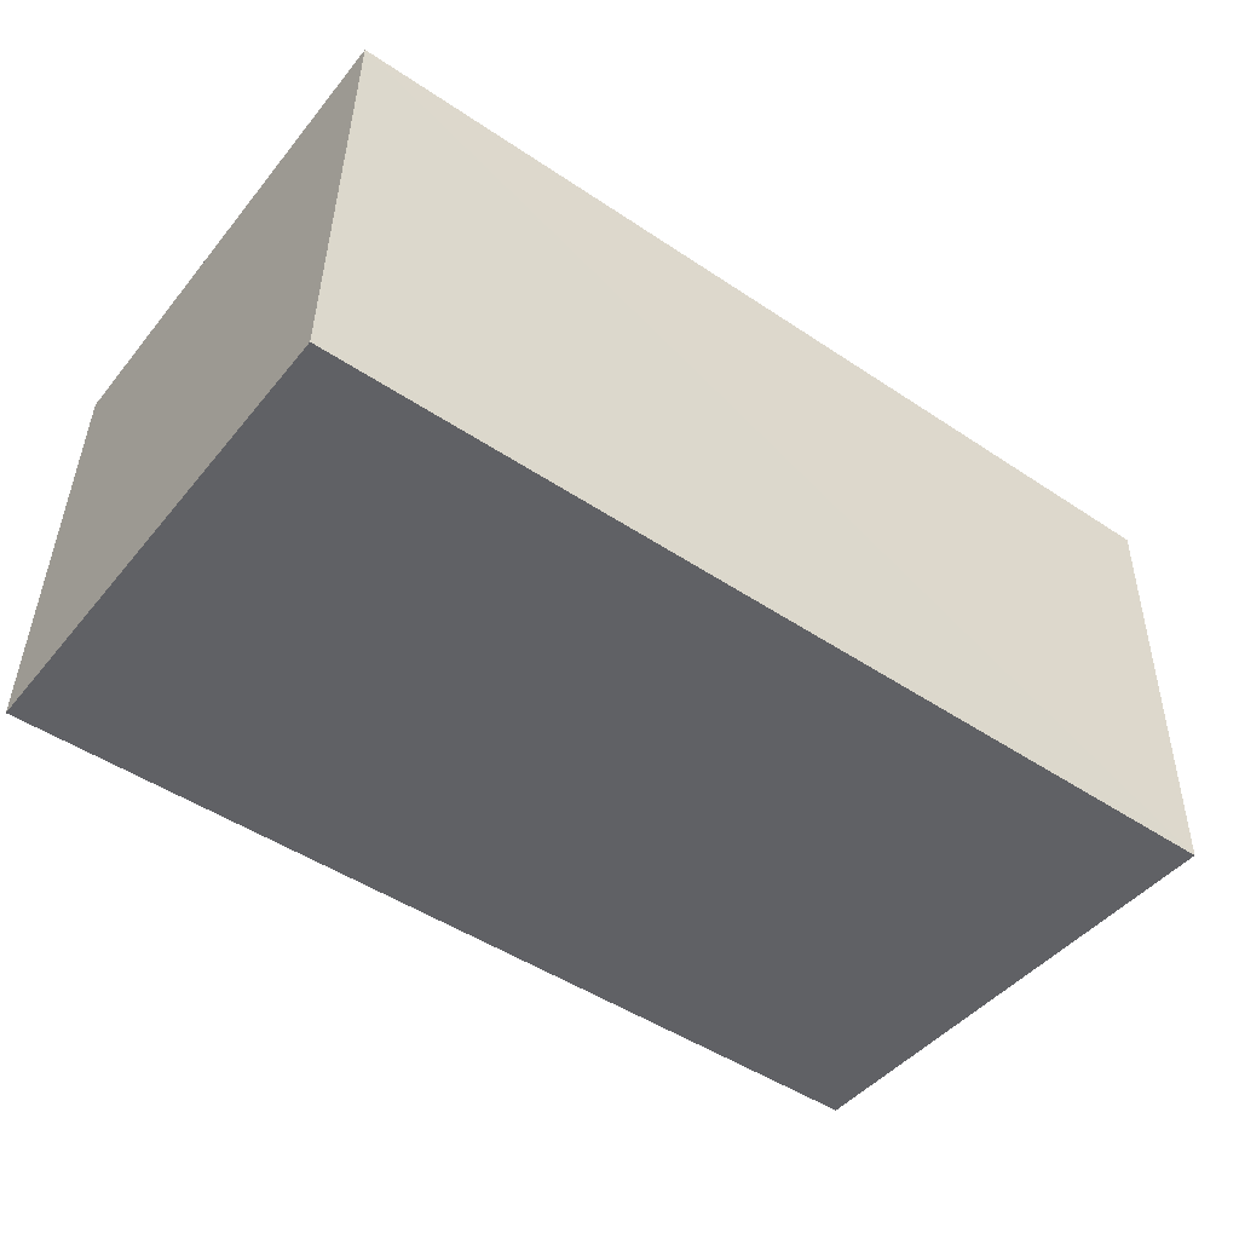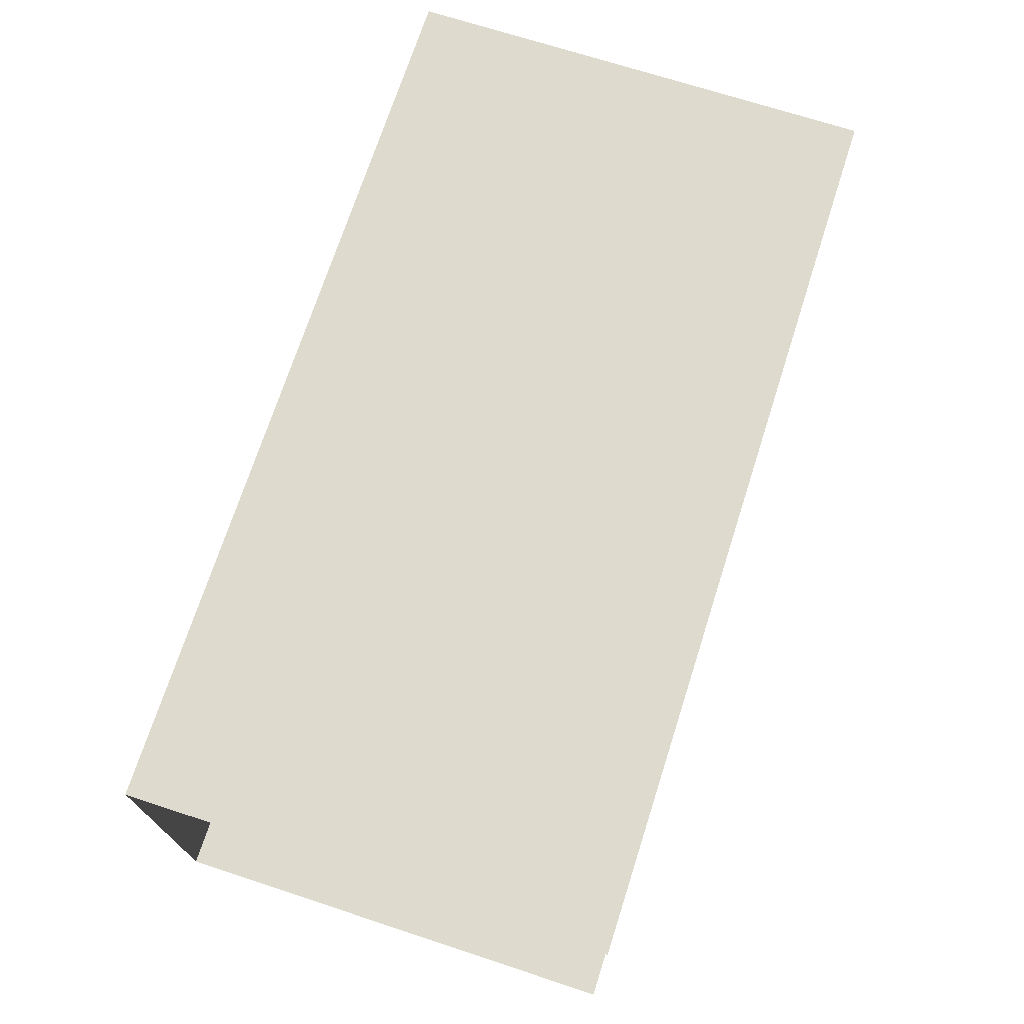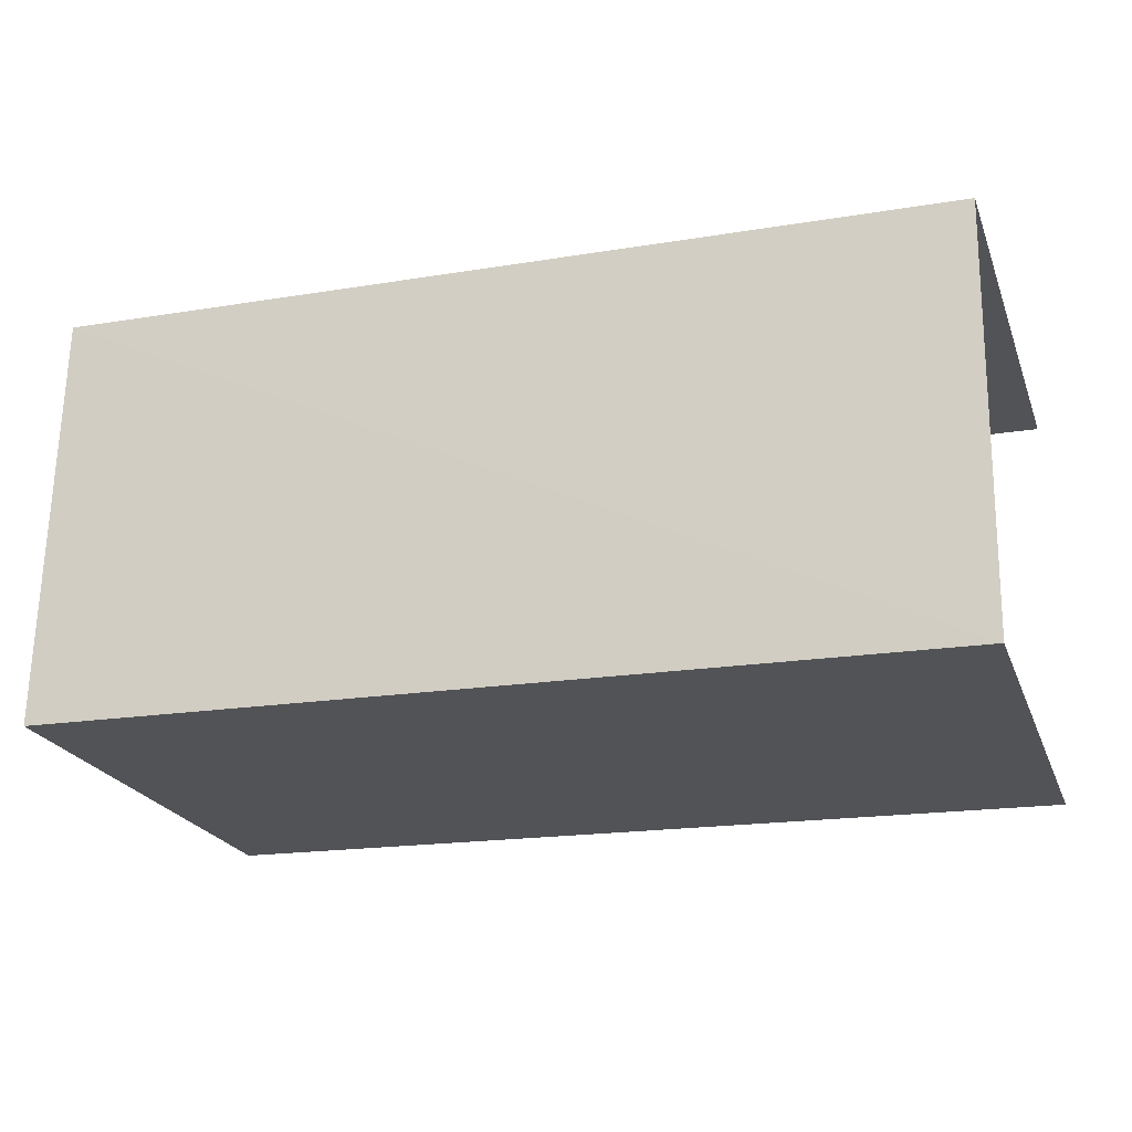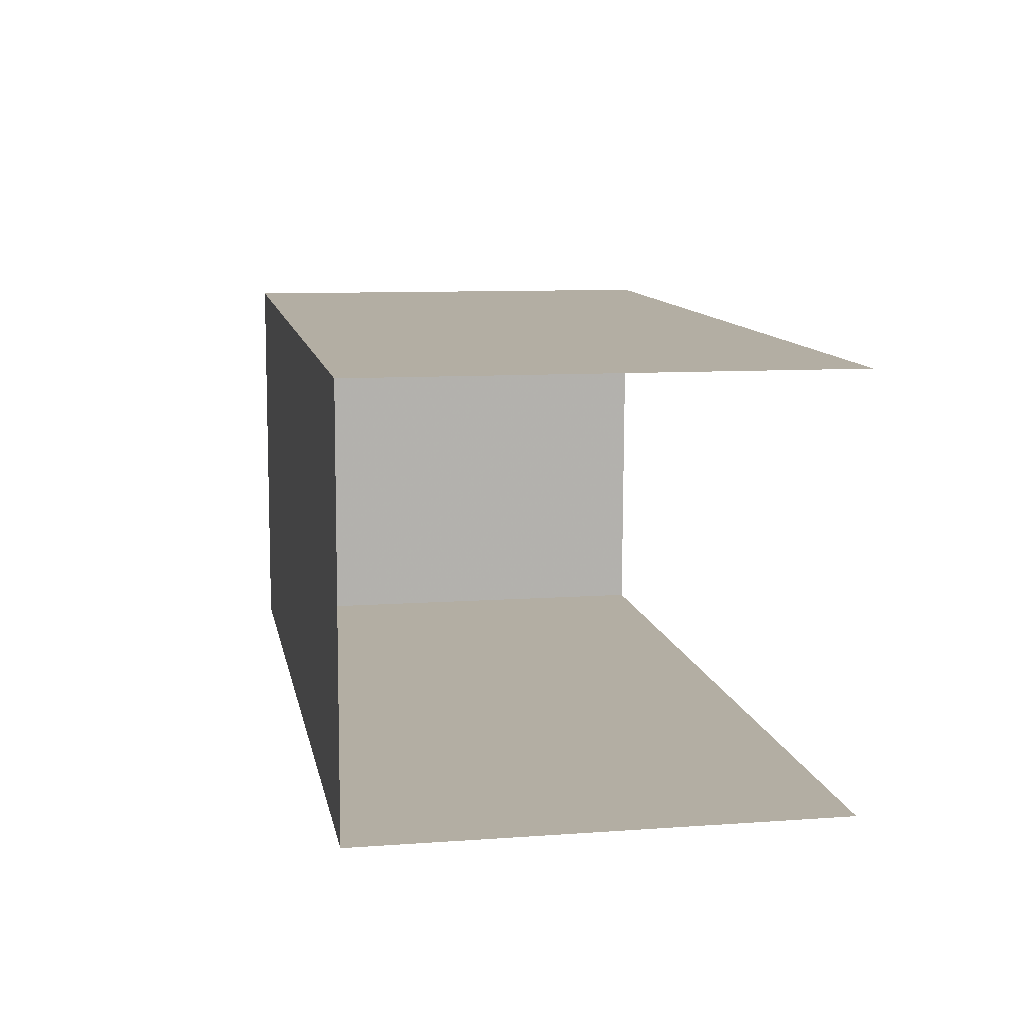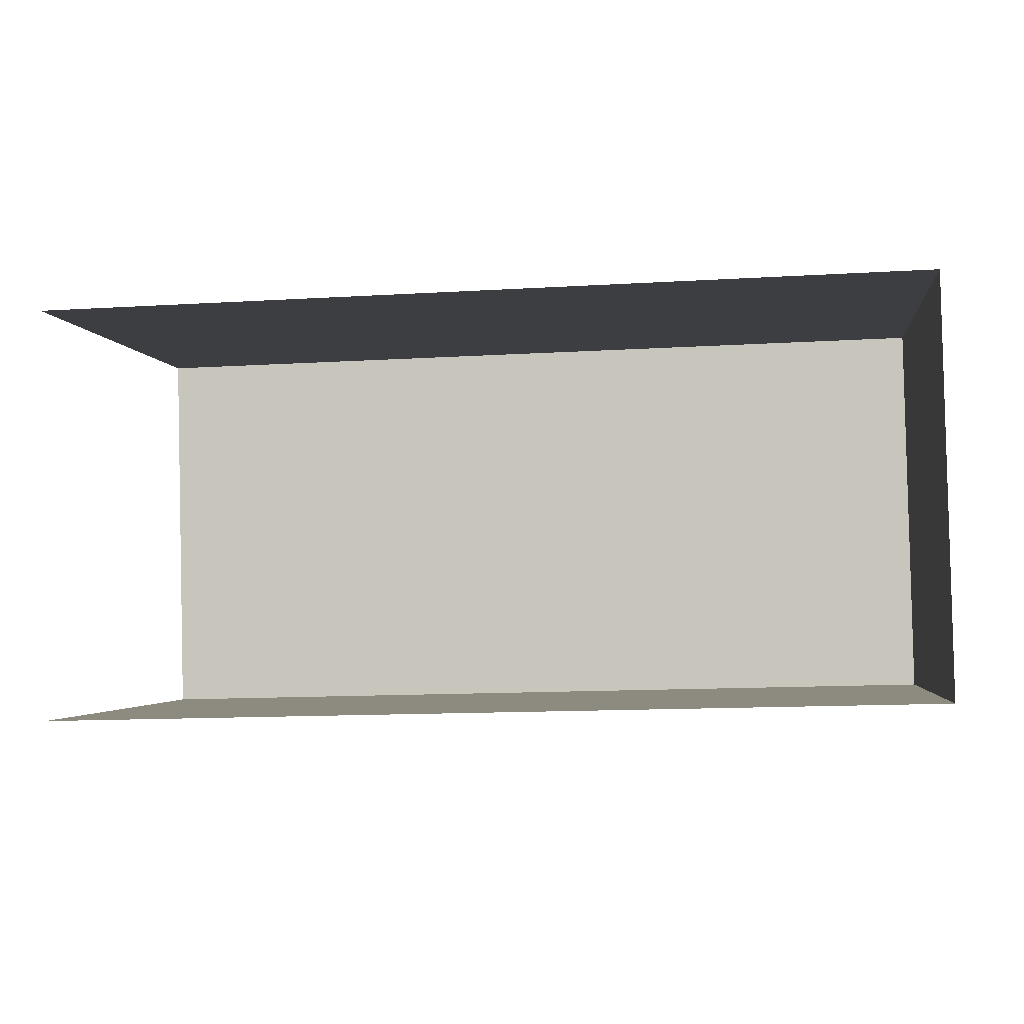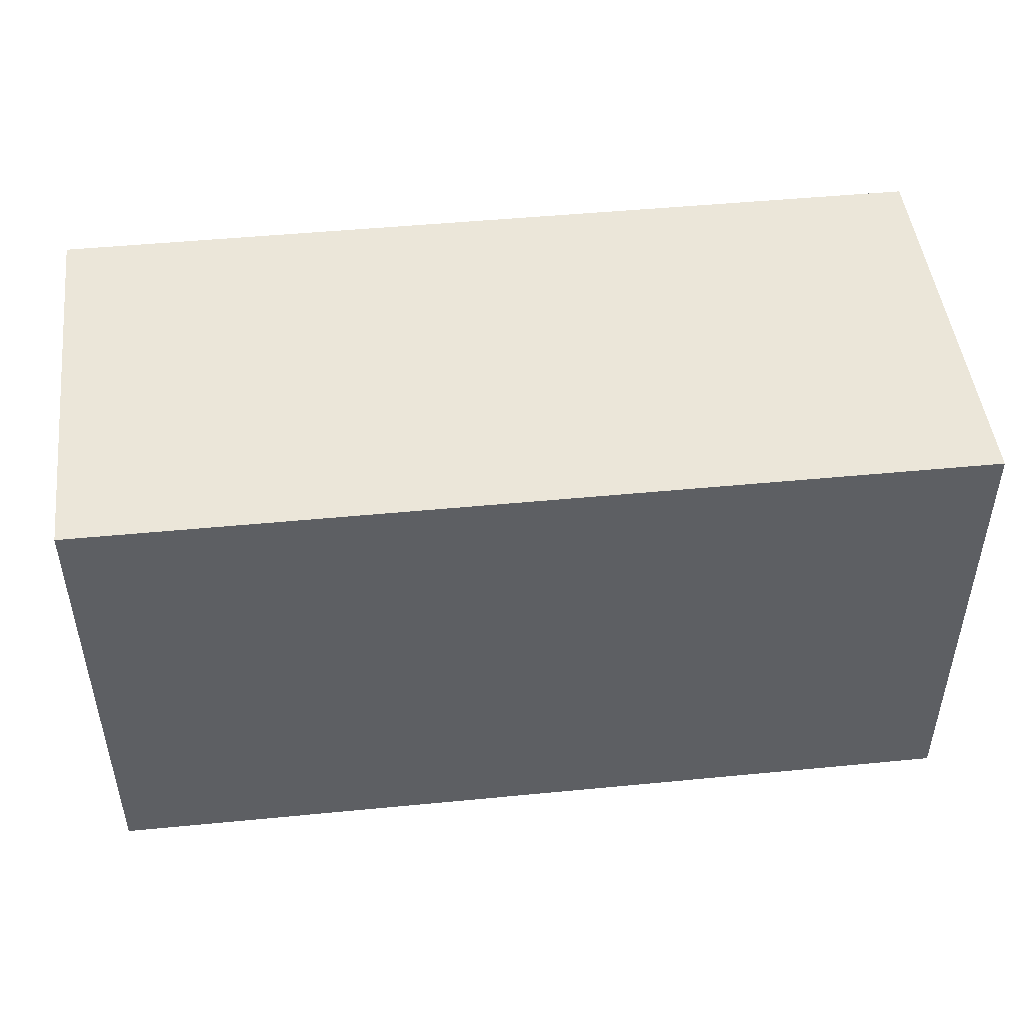
<metadata>
{"format":"obj","ext":"obj","renderer":"f3d","projection":"perspective","resolution":1024,"background":"white","views":[{"elev":-46.2,"azim":-36.7,"up":"+Y"},{"elev":69.7,"azim":107.9,"up":"+Y"},{"elev":-22.7,"azim":17.9,"up":"+Y"},{"elev":9.5,"azim":79.2,"up":"+Y"},{"elev":-2.9,"azim":-172.8,"up":"+Y"},{"elev":47.4,"azim":172.3,"up":"+Z"}]}
</metadata>
<code>
v -3.735e+05 -1.034e+05 28.75
v -3.735e+05 -1.034e+05 28.75
v -3.735e+05 -1.034e+05 28.75
v -3.735e+05 -1.034e+05 28.75
v -3.735e+05 -1.034e+05 33.55
v -3.735e+05 -1.034e+05 33.55
v -3.735e+05 -1.034e+05 33.55
v -3.735e+05 -1.034e+05 33.55
f 1 2 3
f 1 4 2
f 5 2 4
f 8 5 4
f 5 6 7
f 5 8 6
f 7 3 2
f 5 7 2
f 6 4 1
f 6 8 4
f 7 1 3
f 7 6 1

</code>
